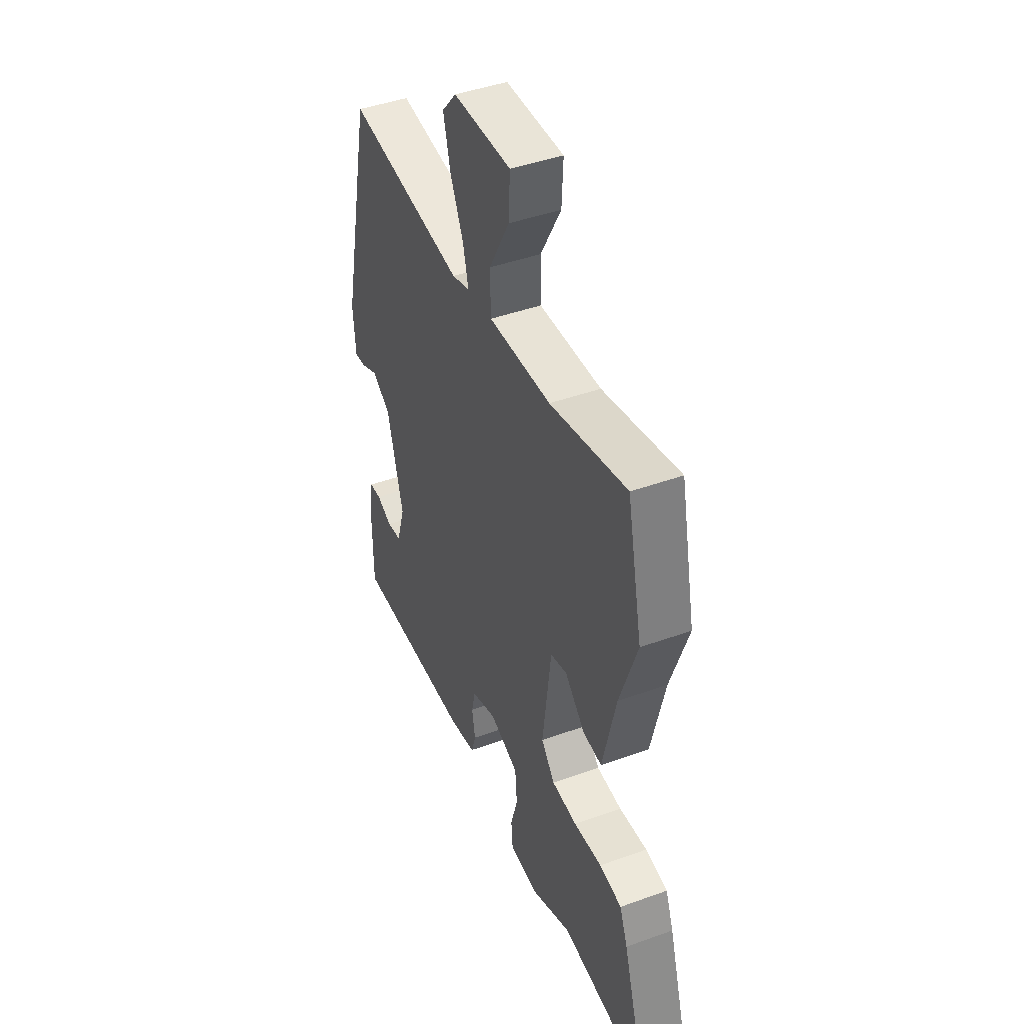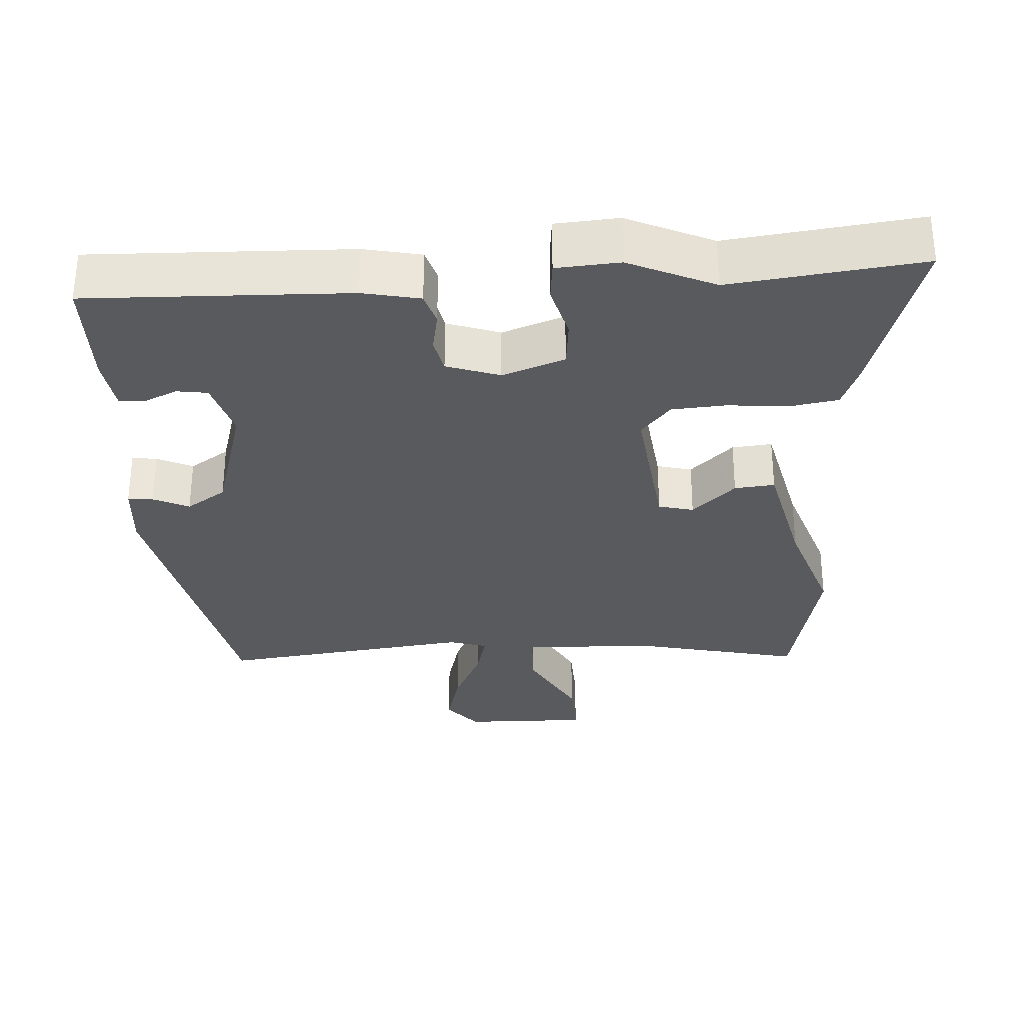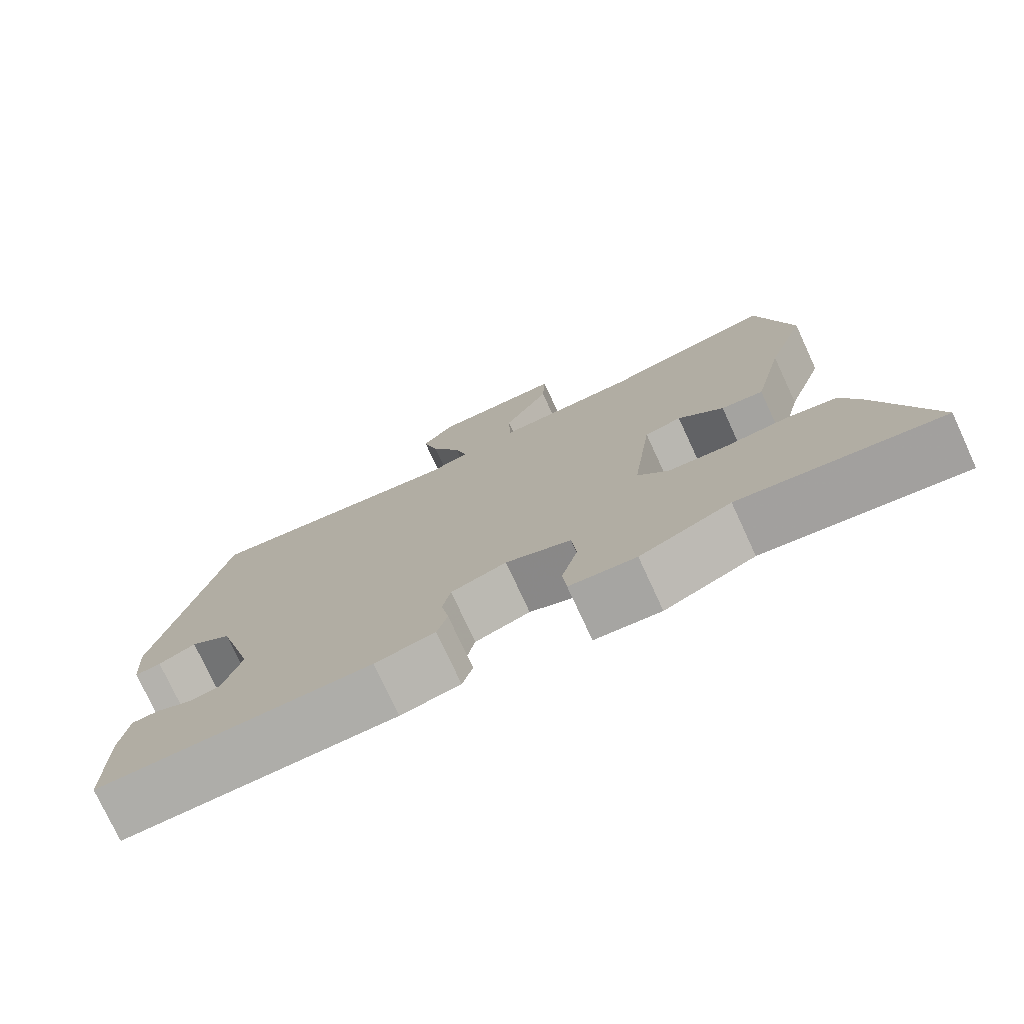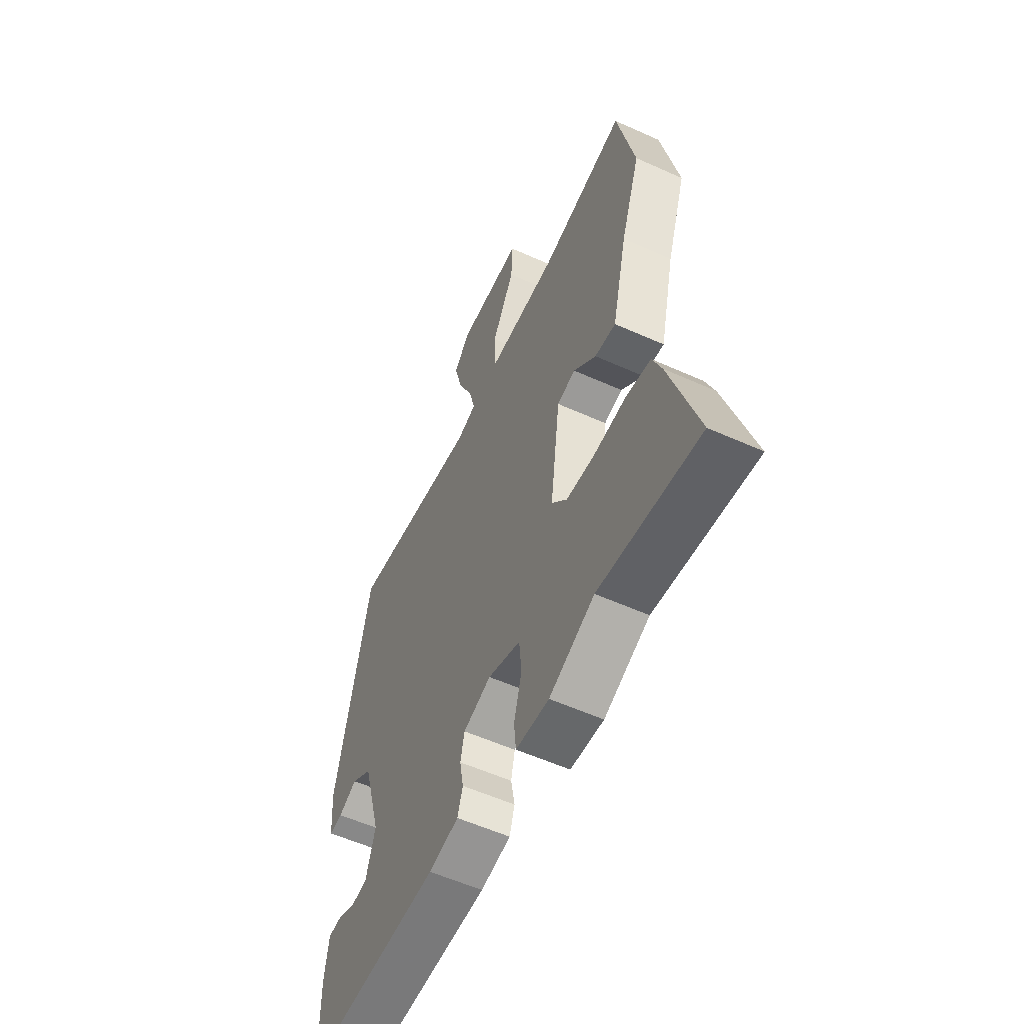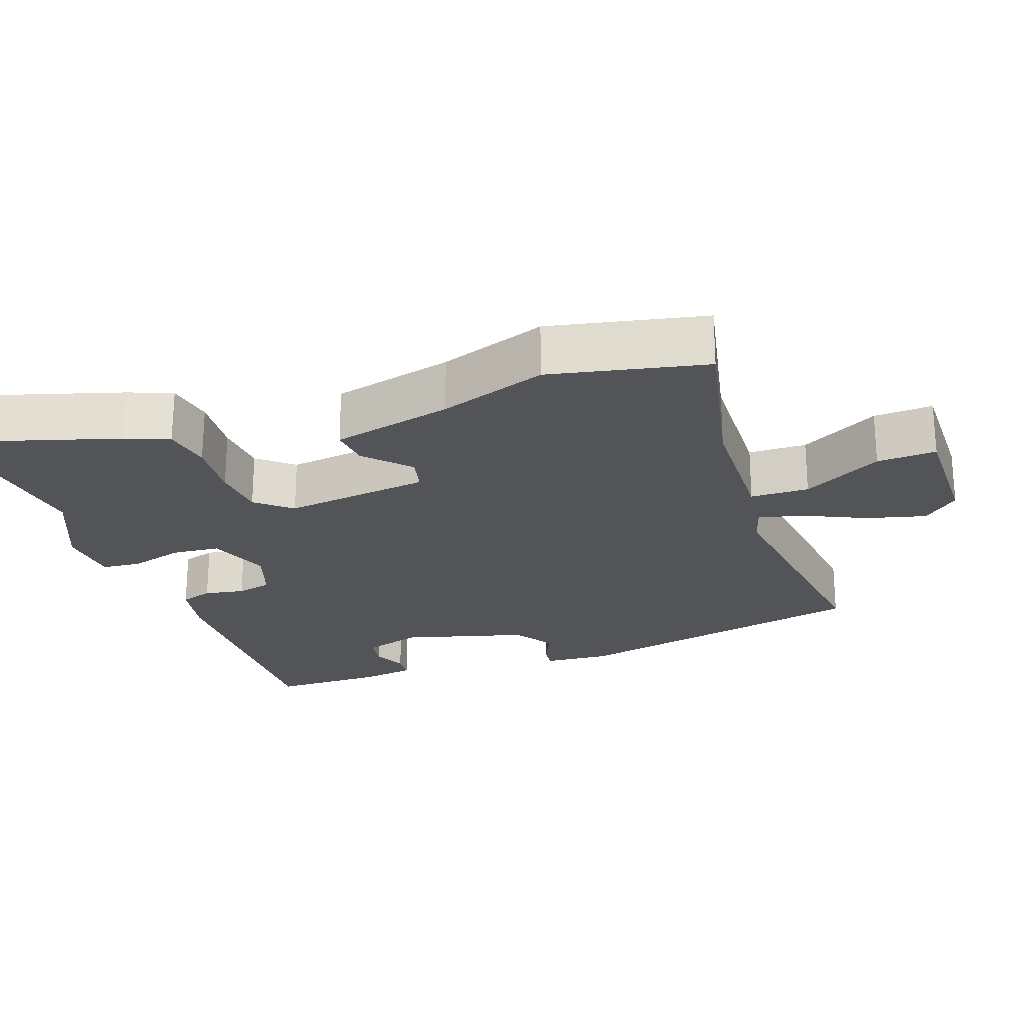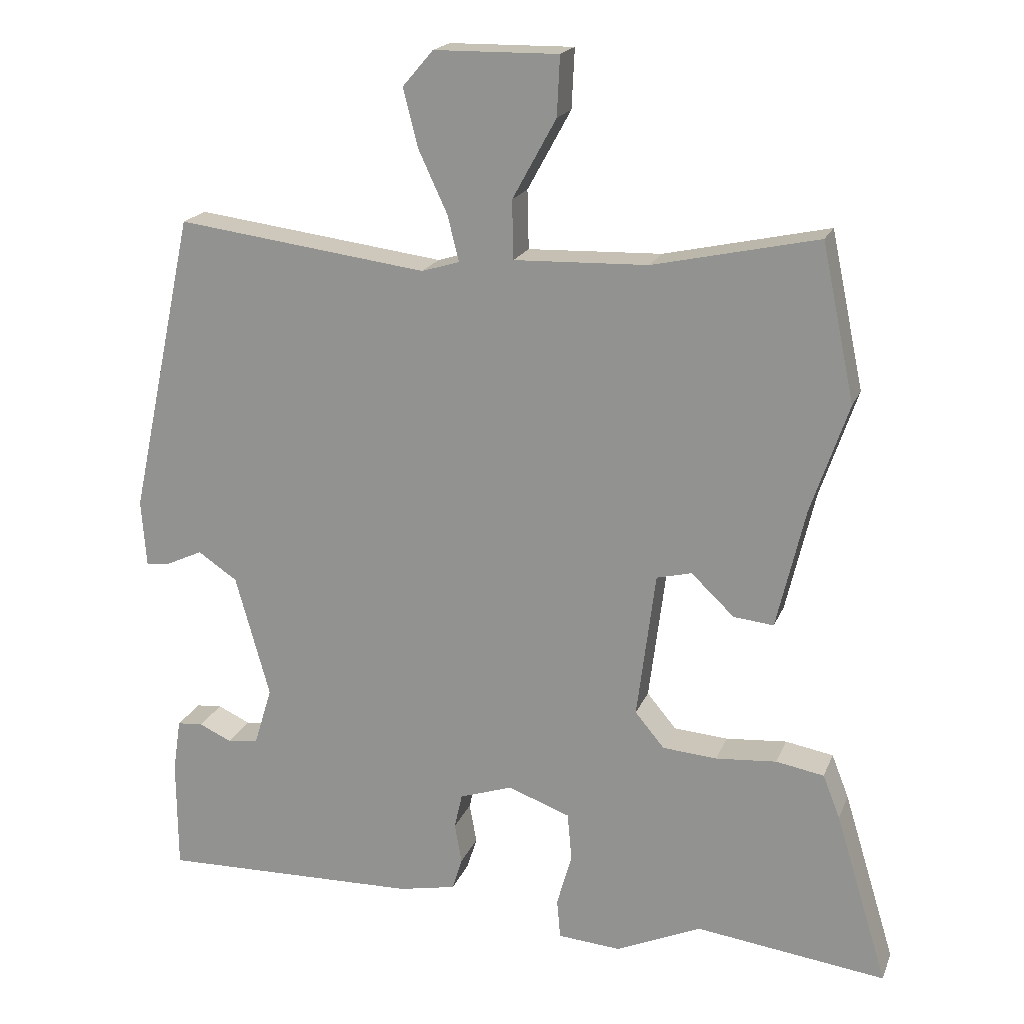
<metadata>
{"format":"obj","ext":"obj","renderer":"f3d","projection":"perspective","resolution":1024,"background":"white","views":[{"elev":43.8,"azim":-113.0,"up":"+Z"},{"elev":-31.2,"azim":-176.9,"up":"+Y"},{"elev":-76.4,"azim":-155.2,"up":"+Z"},{"elev":-56.6,"azim":-115.2,"up":"+Z"},{"elev":-23.6,"azim":-70.5,"up":"+Y"},{"elev":19.0,"azim":-162.7,"up":"+Z"}]}
</metadata>
<code>
v -0.355 0.07 -0.481
v -0.621 0.07 -0.516
v -0.548 0.07 -0.276
v -0.524 0.07 -0.215
v -0.457 0.07 -0.203
v -0.372 0.07 -0.21
v -0.296 0.07 -0.204
v -0.255 0.07 -0.155
v -0.281 0.07 0.05
v -0.33 0.07 0.062
v -0.39 0.07 0.005
v -0.446 0.07 -0.001
v -0.486 0.07 0.168
v -0.538 0.07 0.319
v -0.492 0.07 0.537
v -0.262 0.07 0.487
v -0.075 0.07 0.481
v -0.073 0.07 0.563
v -0.134 0.07 0.674
v -0.138 0.07 0.757
v 0.036 0.07 0.755
v 0.079 0.07 0.705
v 0.058 0.07 0.623
v 0.018 0.07 0.537
v 0.002 0.07 0.473
v 0.055 0.07 0.457
v 0.406 0.07 0.503
v 0.497 0.07 0.079
v 0.49 0.07 -0.014
v 0.455 0.07 -0.01
v 0.405 0.07 0.013
v 0.35 0.07 -0.024
v 0.302 0.07 -0.196
v 0.327 0.07 -0.278
v 0.37 0.07 -0.284
v 0.416 0.07 -0.263
v 0.452 0.07 -0.266
v 0.463 0.07 -0.341
v 0.462 0.07 -0.497
v 0.099 0.07 -0.489
v 0.019 0.07 -0.473
v 0.005 0.07 -0.428
v 0.015 0.07 -0.372
v 0.004 0.07 -0.323
v -0.07 0.07 -0.298
v -0.157 0.07 -0.33
v -0.163 0.07 -0.397
v -0.142 0.07 -0.472
v -0.147 0.07 -0.527
v -0.235 0.07 -0.534
v -0.355 0 -0.481
v -0.621 0 -0.516
v -0.548 0 -0.276
v -0.524 0 -0.215
v -0.457 0 -0.203
v -0.372 0 -0.21
v -0.296 0 -0.204
v -0.255 0 -0.155
v -0.281 0 0.05
v -0.33 0 0.062
v -0.39 0 0.005
v -0.446 0 -0.001
v -0.486 0 0.168
v -0.538 0 0.319
v -0.492 0 0.537
v -0.262 0 0.487
v -0.075 0 0.481
v -0.073 0 0.563
v -0.134 0 0.674
v -0.138 0 0.757
v 0.036 0 0.755
v 0.079 0 0.705
v 0.058 0 0.623
v 0.018 0 0.537
v 0.002 0 0.473
v 0.055 0 0.457
v 0.406 0 0.503
v 0.497 0 0.079
v 0.49 0 -0.014
v 0.455 0 -0.01
v 0.405 0 0.013
v 0.35 0 -0.024
v 0.302 0 -0.196
v 0.327 0 -0.278
v 0.37 0 -0.284
v 0.416 0 -0.263
v 0.452 0 -0.266
v 0.463 0 -0.341
v 0.462 0 -0.497
v 0.099 0 -0.489
v 0.019 0 -0.473
v 0.005 0 -0.428
v 0.015 0 -0.372
v 0.004 0 -0.323
v -0.07 0 -0.298
v -0.157 0 -0.33
v -0.163 0 -0.397
v -0.142 0 -0.472
v -0.147 0 -0.527
v -0.235 0 -0.534
f 49 50 1
f 48 49 1
f 47 48 1
f 4 5 6
f 3 4 6
f 2 3 6
f 1 2 6
f 47 1 6
f 46 47 6
f 45 46 6 7
f 44 45 7 8
f 41 42 43
f 40 41 43
f 39 40 43
f 38 39 43
f 37 38 43
f 35 36 37
f 35 37 43
f 34 35 43 44
f 29 30 31
f 28 29 31
f 27 28 31
f 26 27 31
f 25 26 31 32
f 22 23 24
f 21 22 24
f 20 21 24
f 19 20 24
f 18 19 24
f 17 18 24 25
f 25 32 33
f 17 25 33
f 16 17 33
f 16 33 34
f 15 16 34
f 14 15 34
f 13 14 34
f 34 44 8 9
f 13 34 9
f 10 11 12 13
f 9 10 13
f 51 100 99
f 51 99 98
f 51 98 97
f 56 55 54
f 56 54 53
f 56 53 52
f 56 52 51
f 56 51 97
f 56 97 96
f 57 56 96 95
f 58 57 95 94
f 93 92 91
f 93 91 90
f 93 90 89
f 93 89 88
f 93 88 87
f 87 86 85
f 93 87 85
f 94 93 85 84
f 81 80 79
f 81 79 78
f 81 78 77
f 81 77 76
f 82 81 76 75
f 74 73 72
f 74 72 71
f 74 71 70
f 74 70 69
f 74 69 68
f 75 74 68 67
f 83 82 75
f 83 75 67
f 83 67 66
f 84 83 66
f 84 66 65
f 84 65 64
f 84 64 63
f 59 58 94 84
f 59 84 63
f 63 62 61 60
f 63 60 59
f 1 51 52 2
f 2 52 53 3
f 3 53 54 4
f 4 54 55 5
f 5 55 56 6
f 6 56 57 7
f 7 57 58 8
f 8 58 59 9
f 9 59 60 10
f 10 60 61 11
f 11 61 62 12
f 12 62 63 13
f 13 63 64 14
f 14 64 65 15
f 15 65 66 16
f 16 66 67 17
f 17 67 68 18
f 18 68 69 19
f 19 69 70 20
f 20 70 71 21
f 21 71 72 22
f 22 72 73 23
f 23 73 74 24
f 24 74 75 25
f 25 75 76 26
f 26 76 77 27
f 27 77 78 28
f 28 78 79 29
f 29 79 80 30
f 30 80 81 31
f 31 81 82 32
f 32 82 83 33
f 33 83 84 34
f 34 84 85 35
f 35 85 86 36
f 36 86 87 37
f 37 87 88 38
f 38 88 89 39
f 39 89 90 40
f 40 90 91 41
f 41 91 92 42
f 42 92 93 43
f 43 93 94 44
f 44 94 95 45
f 45 95 96 46
f 46 96 97 47
f 47 97 98 48
f 48 98 99 49
f 49 99 100 50
f 50 100 51 1

</code>
